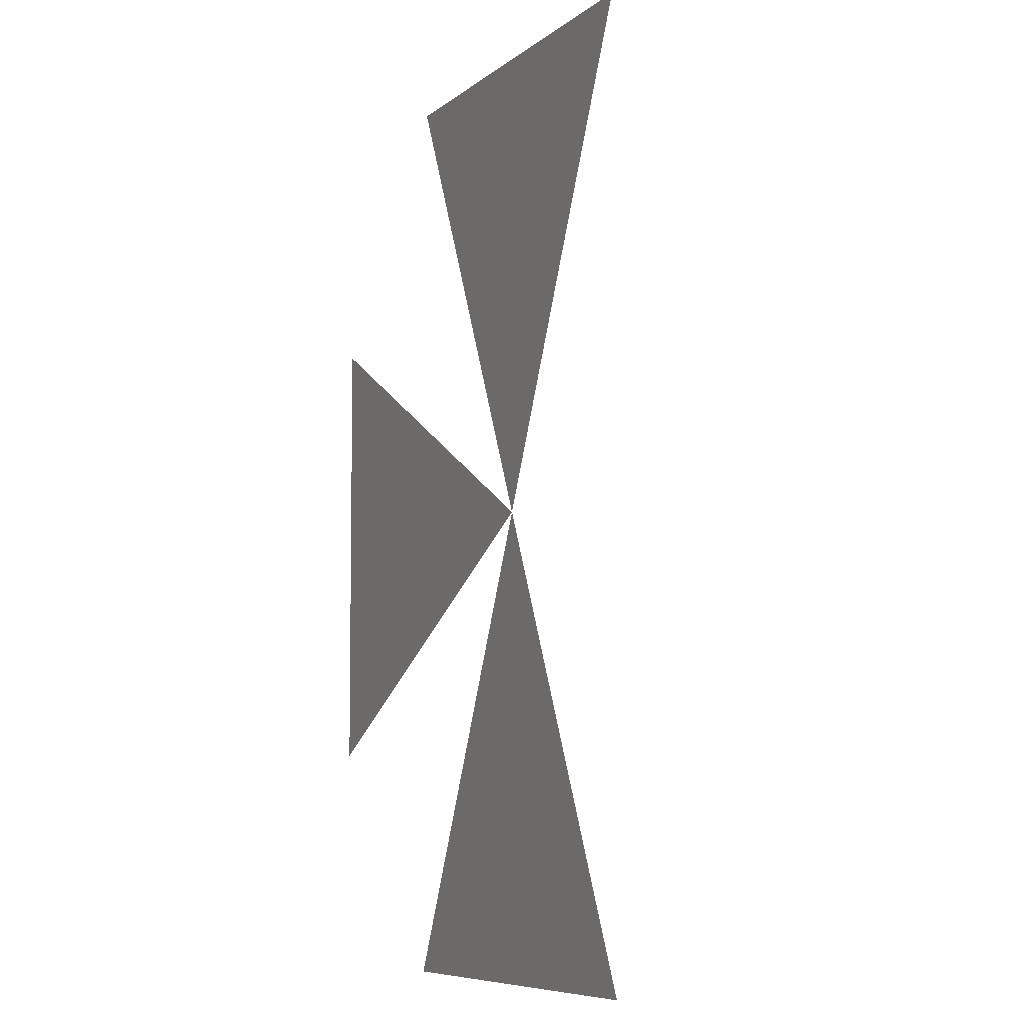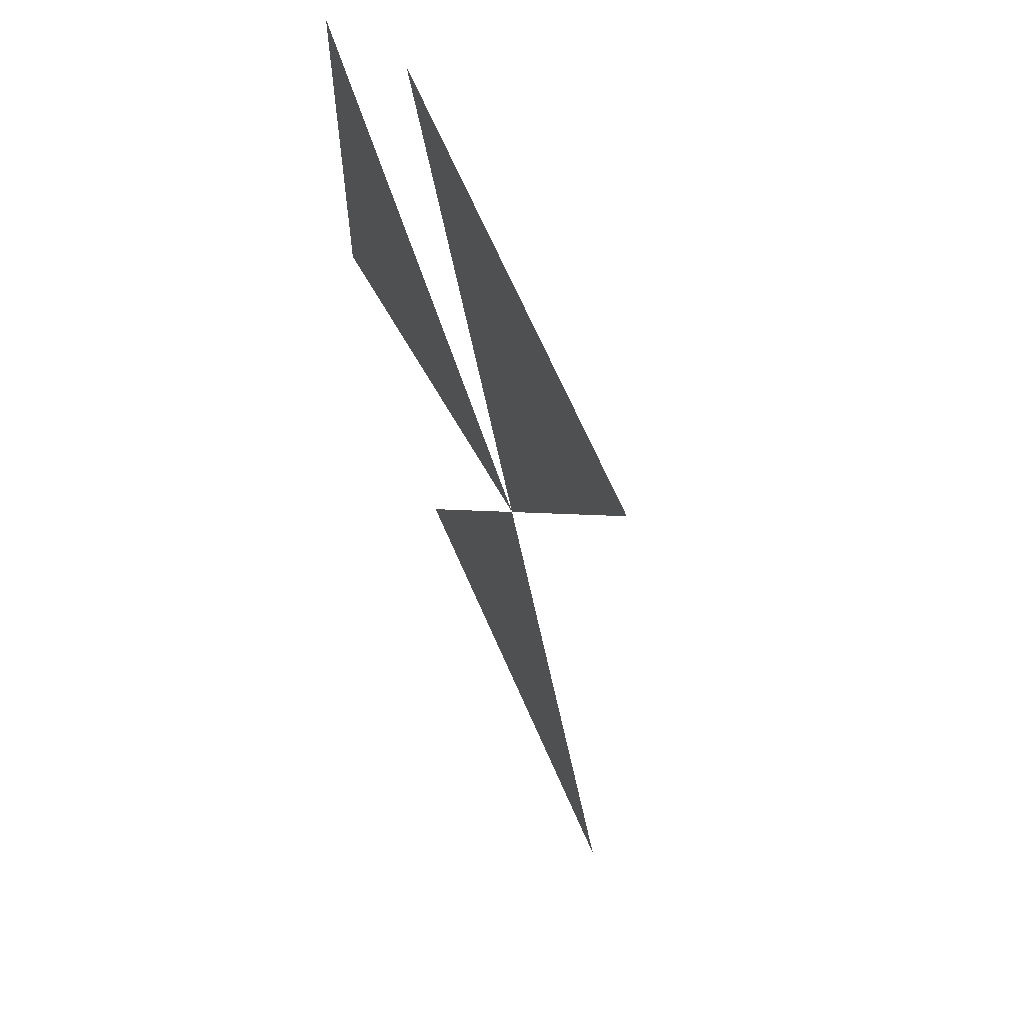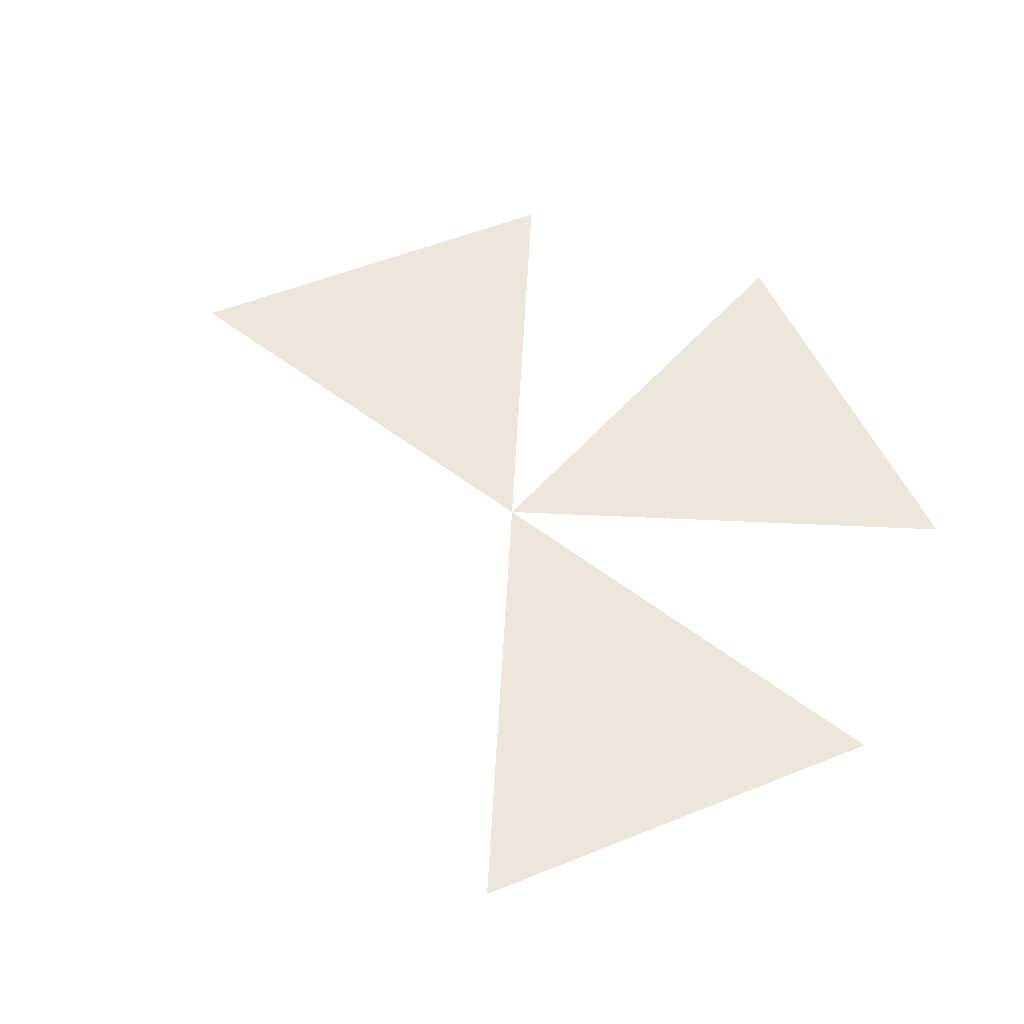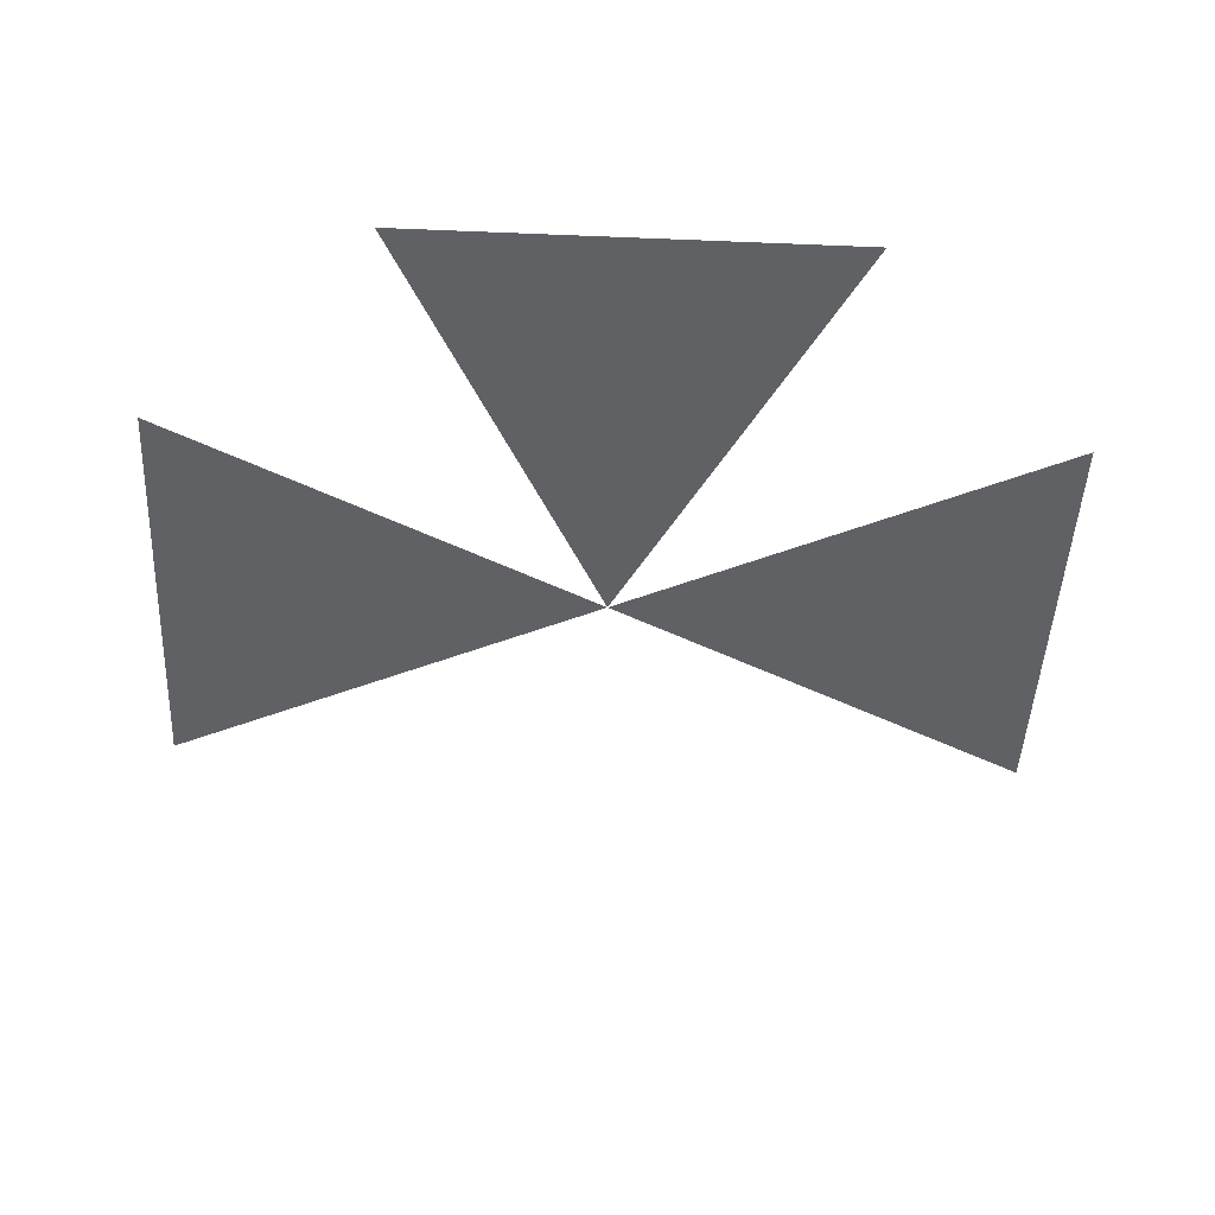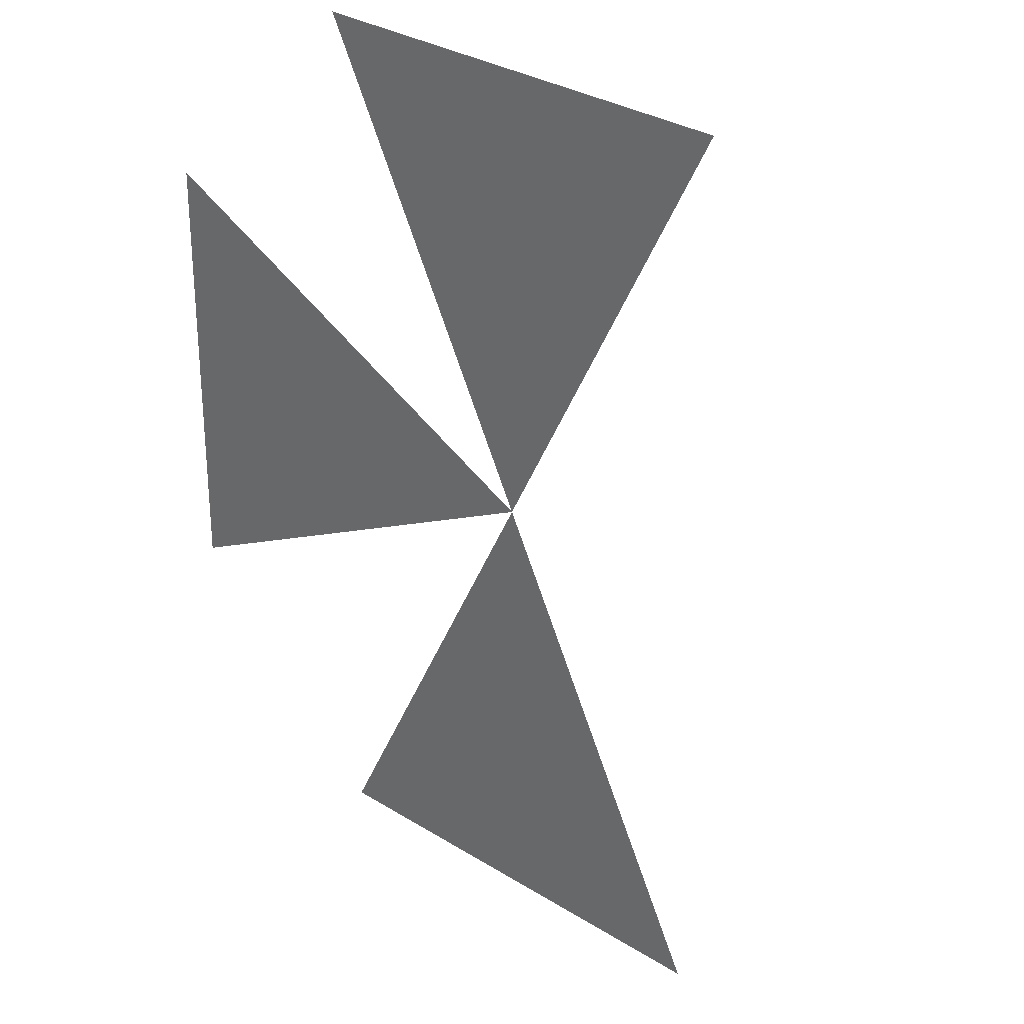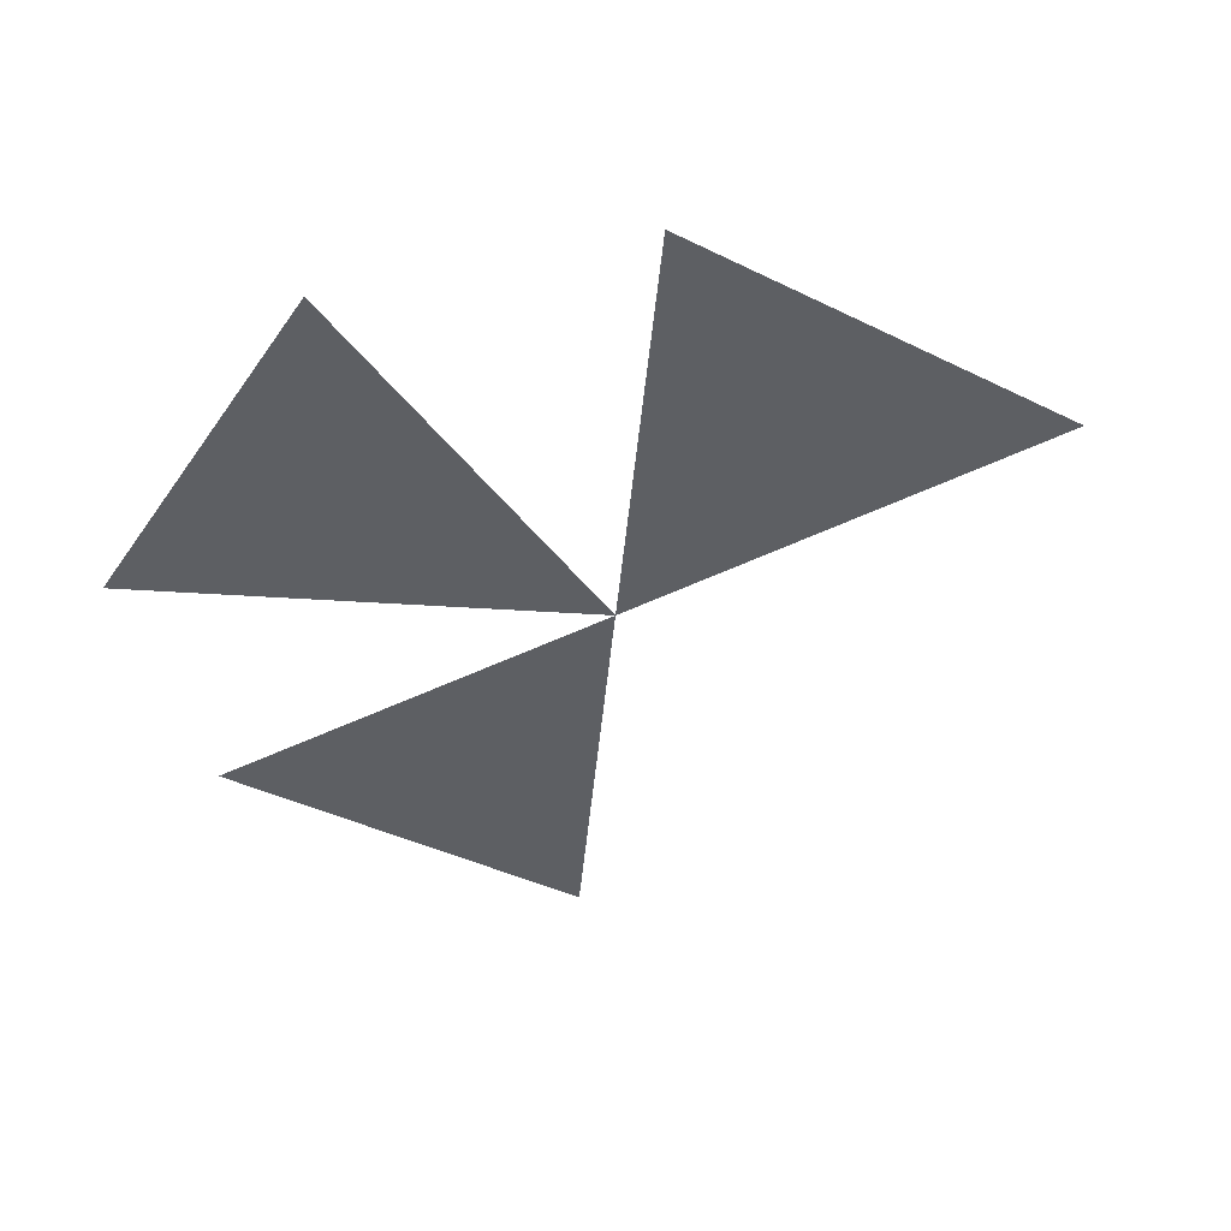
<metadata>
{"format":"obj","ext":"obj","renderer":"f3d","projection":"perspective","resolution":1024,"background":"white","views":[{"elev":-6.8,"azim":-113.8,"up":"+Y"},{"elev":65.7,"azim":-113.2,"up":"+Y"},{"elev":52.5,"azim":-23.6,"up":"+Z"},{"elev":-46.2,"azim":87.3,"up":"+Z"},{"elev":30.6,"azim":-137.8,"up":"+Y"},{"elev":-40.1,"azim":148.7,"up":"+Z"}]}
</metadata>
<code>
v 0 0 0
v -0.25 0.5 0
v 0.25 0.5 0
v 0.5 0.25 0
v 0.5 -0.25 0
v 0.25 -0.5 0
v -0.25 -0.5 0
v -0.5 -0.25 0
f 1 2 3
f 1 4 5
f 1 6 7
f 1 8 9

</code>
